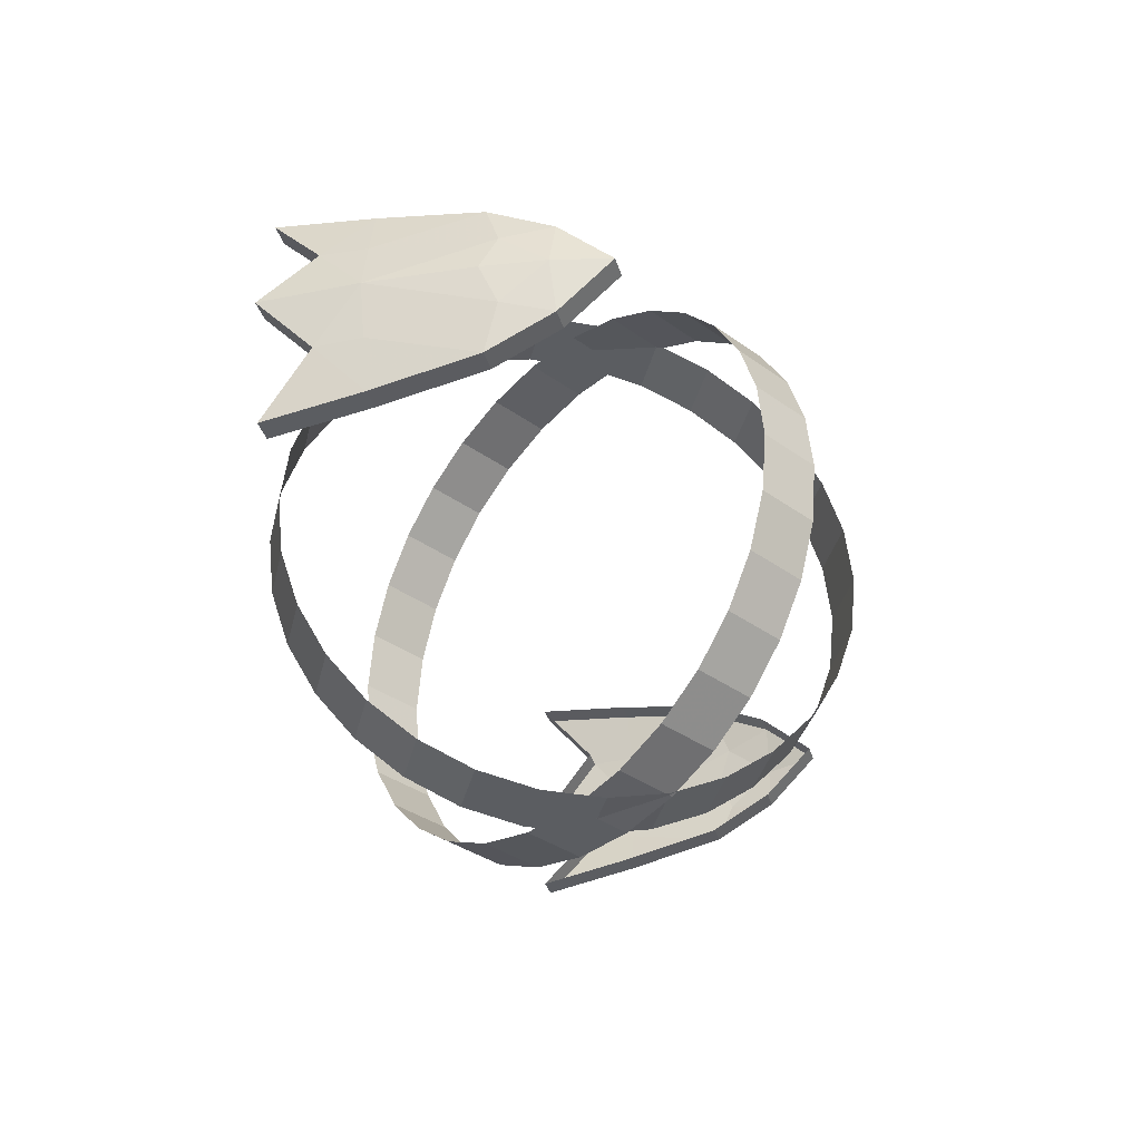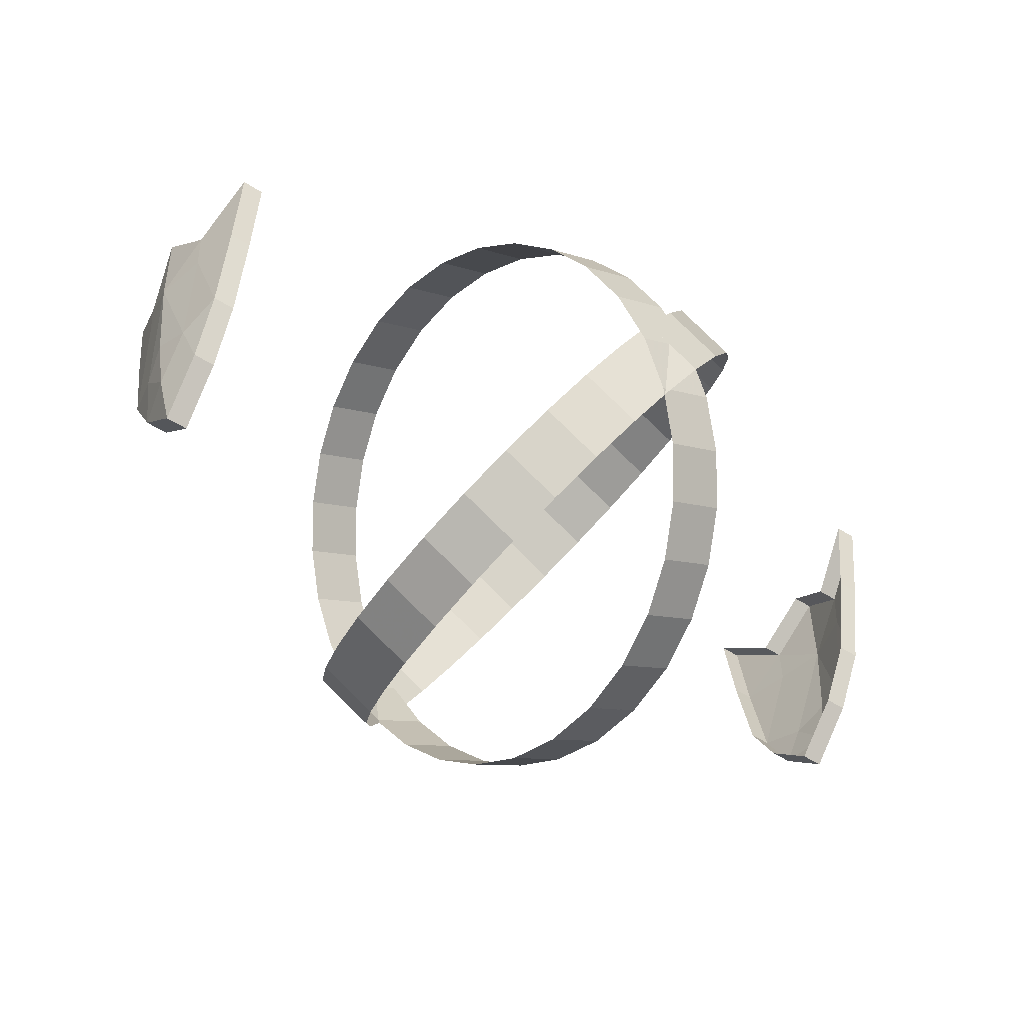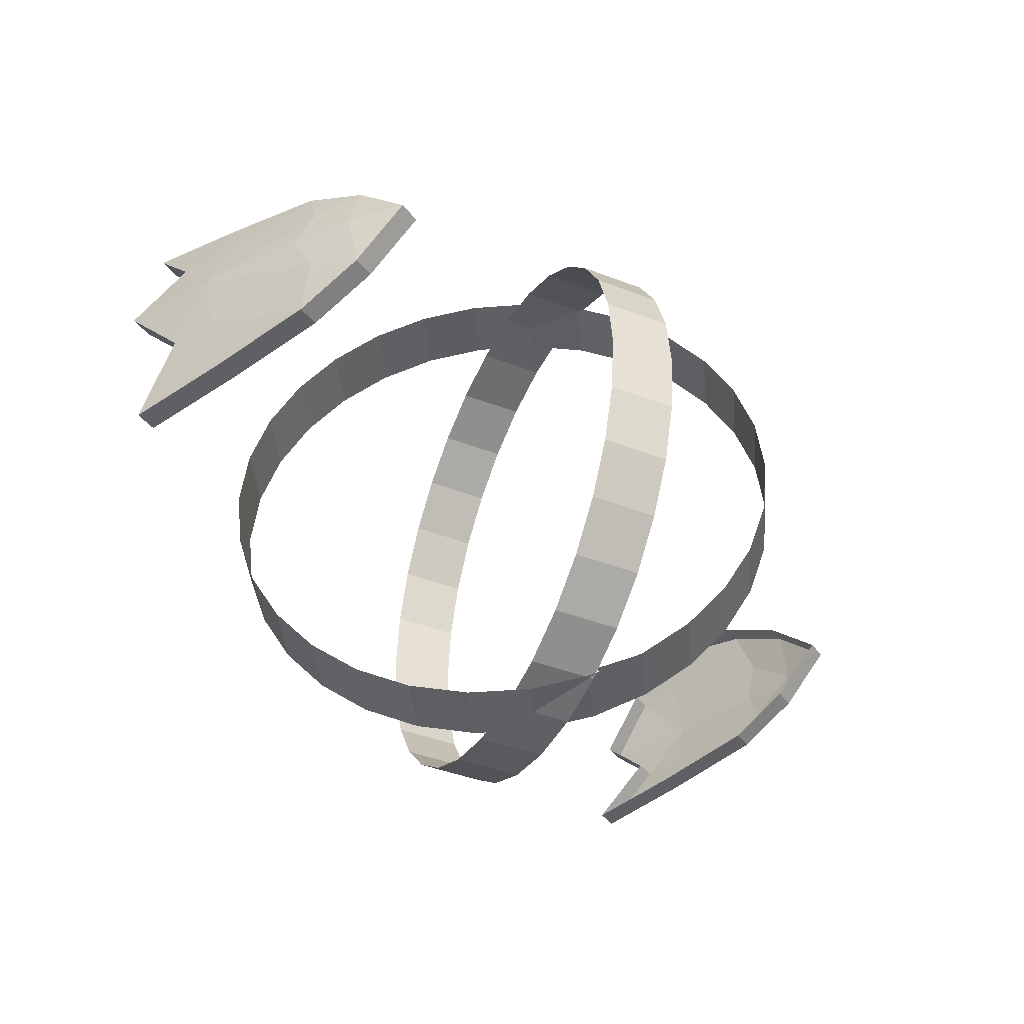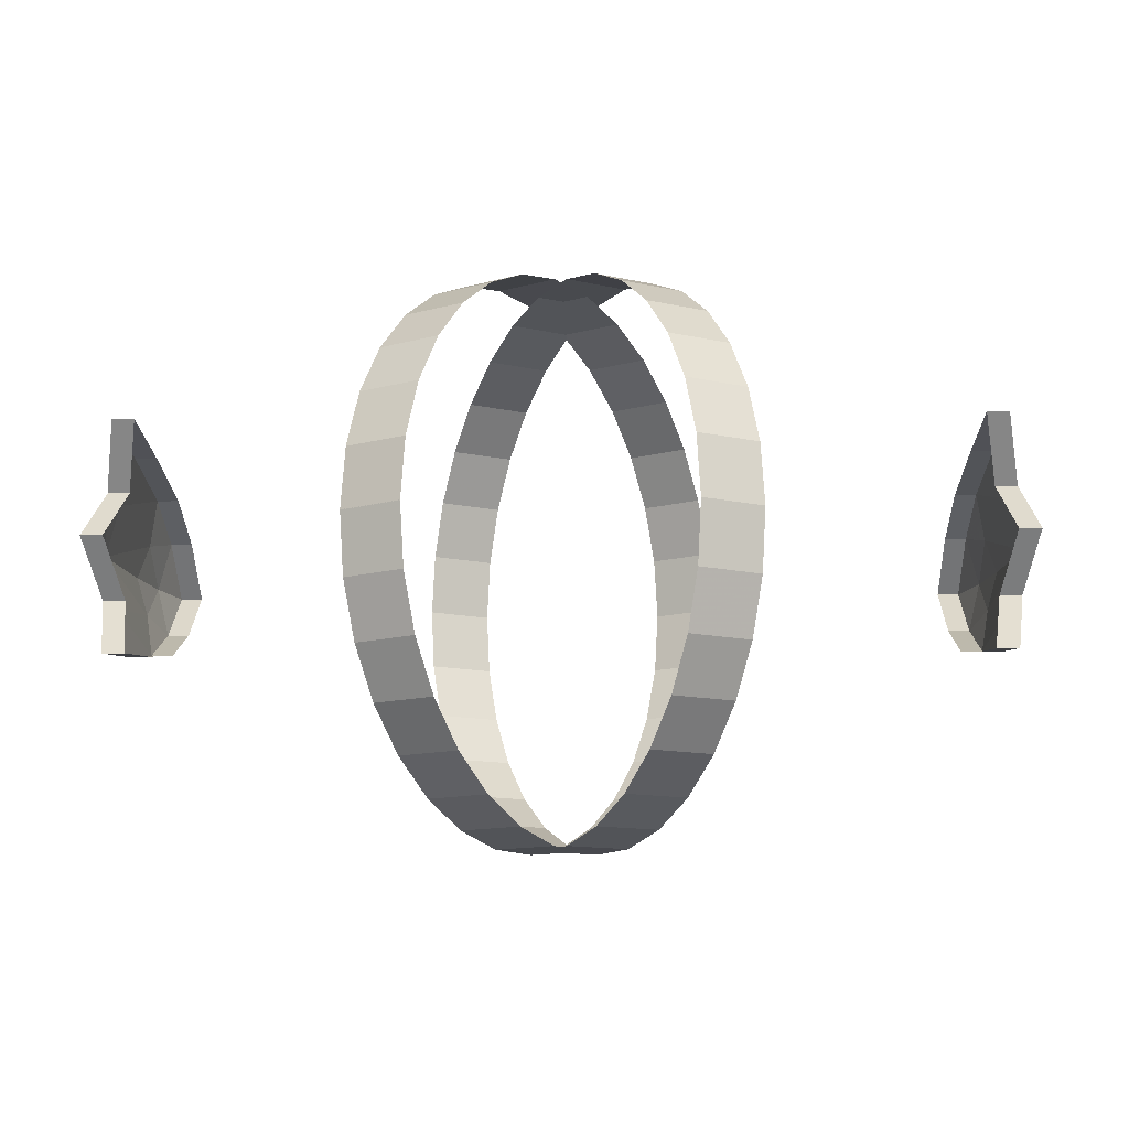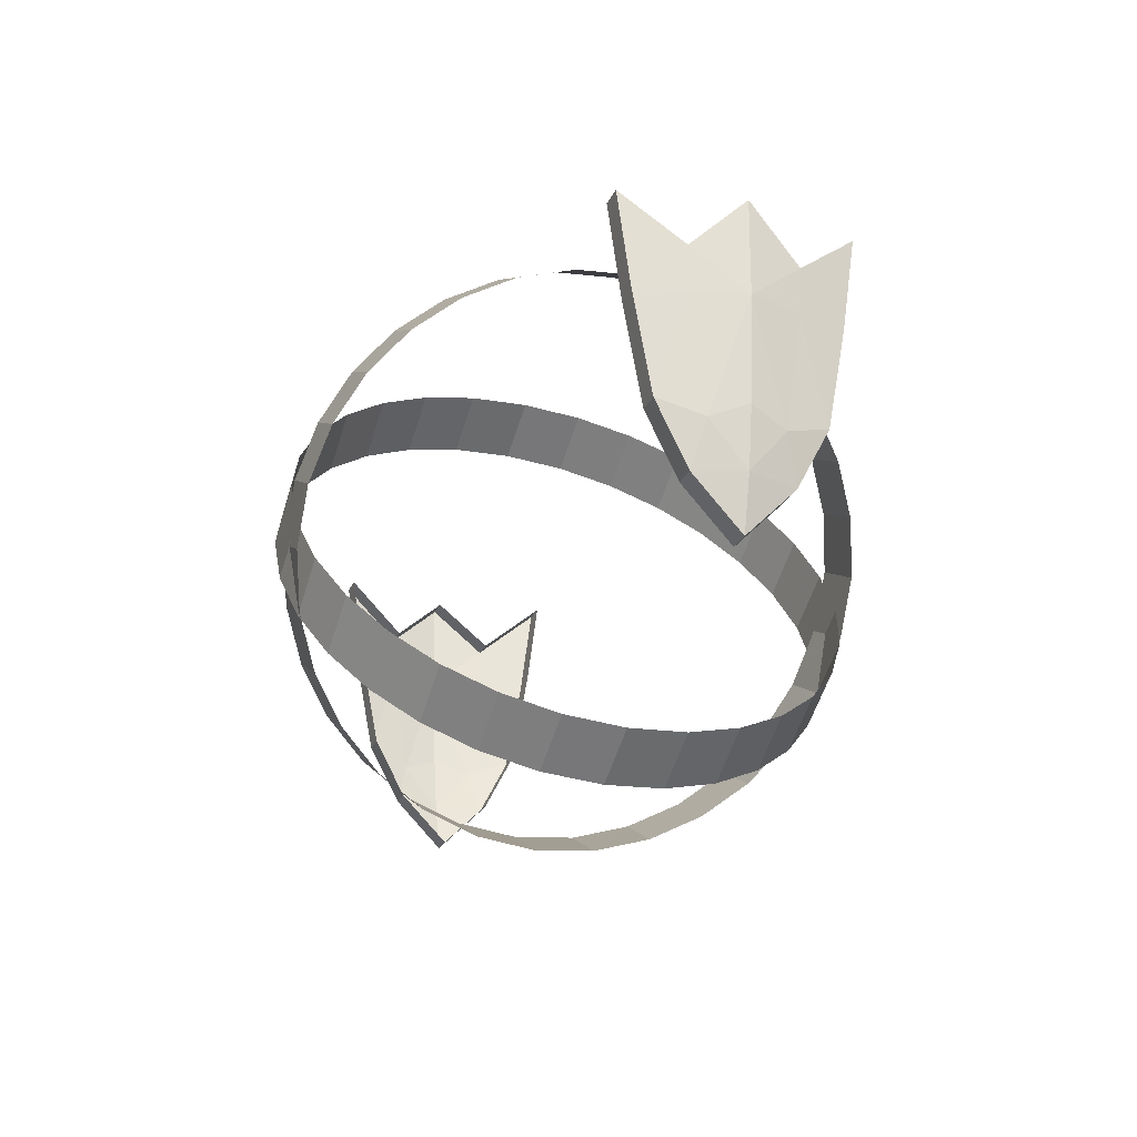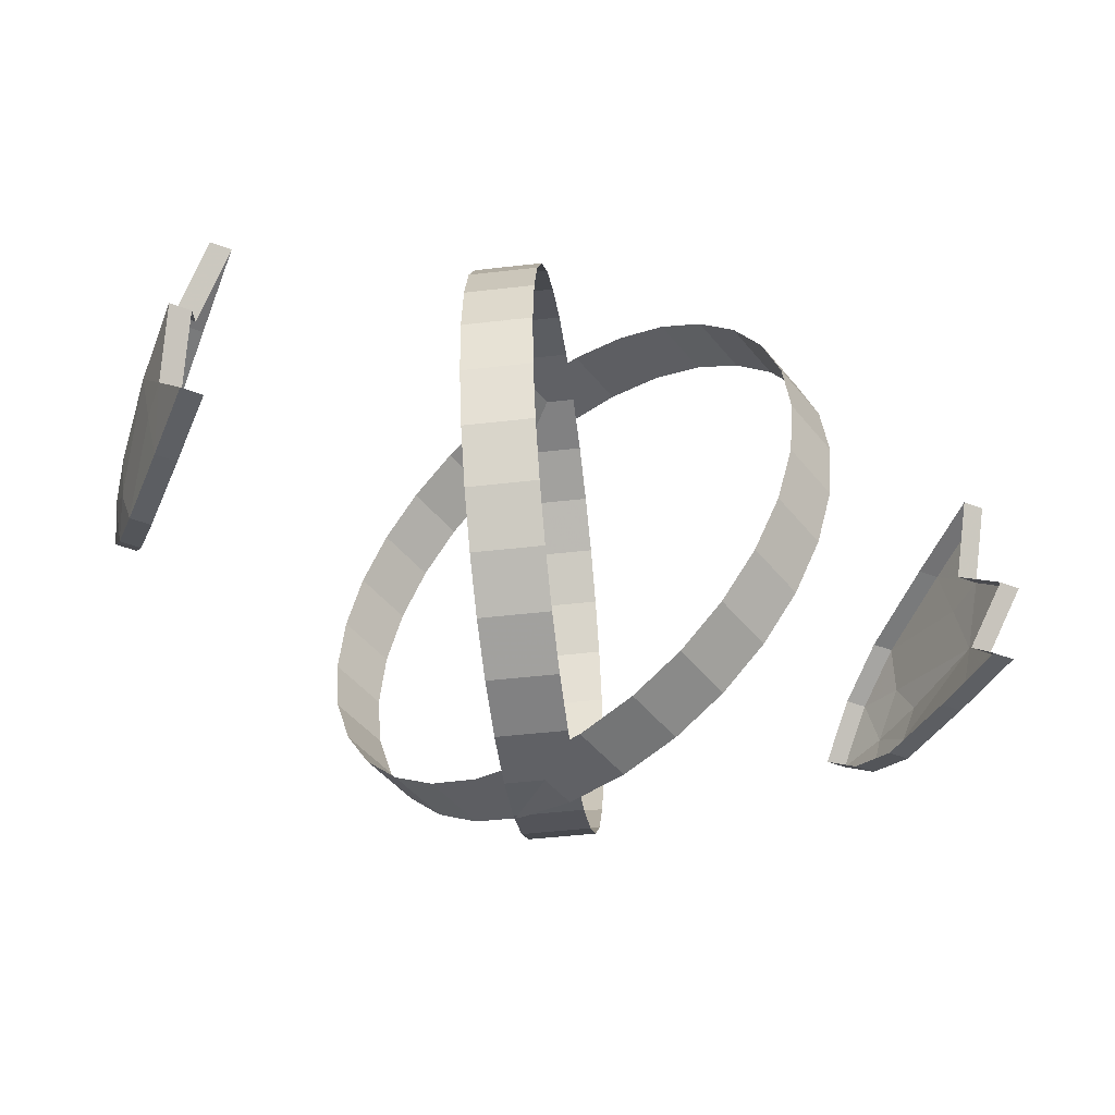
<metadata>
{"format":"obj","ext":"obj","renderer":"f3d","projection":"perspective","resolution":1024,"background":"white","views":[{"elev":-36.2,"azim":106.8,"up":"+Y"},{"elev":-53.8,"azim":145.5,"up":"+Z"},{"elev":-42.6,"azim":125.2,"up":"+Y"},{"elev":-12.8,"azim":2.3,"up":"+Y"},{"elev":-26.6,"azim":69.5,"up":"+Z"},{"elev":-48.4,"azim":-22.7,"up":"+Y"}]}
</metadata>
<code>
g Plane05
v -47.8 -4.099 46.13
v -48.73 -0.05293 47.84
v -49.72 -0.1516 59.1
v -48.36 -5.872 59.04
v -47.73 0.004875 41.24
v -46.94 -11.26 58.98
v -48.6 -6.104 63.98
v -47.13 -12.86 69.53
v -49.97 -0.2442 69.66
v -46.75 -9.071 47.75
v -46.46 -5.42 40.87
v -46.19 0.057 35.29
v -47.8 4.023 46.21
v -48.36 5.568 59.14
v -46.94 10.96 59.17
v -47.13 12.38 69.75
v -48.6 5.714 64.09
v -46.75 8.965 47.91
v -46.46 5.435 40.96
v -46.19 -6.104 63.96
v -44.72 -12.86 69.5
v -44.53 -11.26 58.96
v -47.55 -0.2442 69.64
v -44.34 -9.071 47.73
v -44.05 -5.42 40.85
v -43.77 0.057 35.27
v -44.53 10.96 59.15
v -44.71 12.38 69.73
v -46.19 5.714 64.06
v -44.34 8.965 47.88
v -44.05 5.435 40.94
f 2 1 3
f 4 3 1
f 2 5 1
f 7 6 8
f 3 4 7
f 3 7 9
f 6 7 4
f 6 4 10
f 1 10 4
f 11 1 5
f 10 1 11
f 12 11 5
f 14 13 3
f 2 3 13
f 13 5 2
f 16 15 17
f 17 14 3
f 9 17 3
f 14 17 15
f 13 14 18
f 15 18 14
f 5 13 19
f 19 13 18
f 5 19 12
f 21 20 8
f 7 8 20
f 22 21 6
f 8 6 21
f 20 23 7
f 9 7 23
f 24 22 10
f 6 10 22
f 25 24 11
f 10 11 24
f 26 25 12
f 11 12 25
f 28 27 16
f 15 16 27
f 29 28 17
f 16 17 28
f 23 29 9
f 17 9 29
f 27 30 15
f 18 15 30
f 30 31 18
f 19 18 31
f 31 26 19
f 12 19 26
g Plane04
v -21.36 0.0194 78.43
v -14.86 0.0194 82.18
v -21 -6.828 77.79
v -14.5 -6.828 81.54
v -19.95 -13.17 75.97
v -13.44 -13.17 79.72
v -18.29 -18.84 73.09
v -11.79 -18.84 76.85
v -16.1 -23.69 69.3
v -9.597 -23.69 73.06
v -13.46 -27.56 64.73
v -6.958 -27.56 68.49
v -10.45 -30.3 59.52
v -3.947 -30.3 63.27
v -7.142 -31.74 53.79
v -0.6418 -31.74 57.55
v -3.665 -31.74 47.77
v 2.835 -31.74 51.52
v -0.3596 -30.3 42.04
v 6.141 -30.3 45.8
v 2.652 -27.57 36.83
v 9.153 -27.57 40.58
v 5.292 -23.7 32.26
v 11.79 -23.7 36.01
v 7.482 -18.85 28.46
v 13.98 -18.85 32.22
v 9.143 -13.18 25.59
v 15.64 -13.18 29.34
v 10.2 -6.846 23.76
v 16.7 -6.846 27.51
v 10.57 -8e-06 23.12
v 17.07 -3e-06 26.87
v 10.2 6.846 23.76
v 16.7 6.846 27.51
v 9.143 13.18 25.59
v 15.64 13.18 29.34
v 7.482 18.85 28.46
v 13.98 18.85 32.22
v 5.292 23.7 32.26
v 11.79 23.7 36.01
v 2.652 27.57 36.83
v 9.153 27.57 40.58
v -0.3596 30.3 42.04
v 6.141 30.3 45.8
v -3.665 31.74 47.77
v 2.835 31.74 51.52
v -7.142 31.74 53.79
v -0.6419 31.74 57.55
v -10.45 30.3 59.52
v -3.947 30.3 63.27
v -13.46 27.56 64.73
v -6.958 27.56 68.49
v -16.1 23.69 69.3
v -9.597 23.69 73.06
v -18.29 18.84 73.09
v -11.79 18.84 76.85
v -19.95 13.17 75.97
v -13.44 13.17 79.72
v -21 6.828 77.79
v -14.5 6.828 81.54
v -21.36 -0.01943 78.43
v -14.86 -0.01943 82.18
f 32 33 34
f 35 34 33
f 34 35 36
f 37 36 35
f 36 37 38
f 39 38 37
f 38 39 40
f 41 40 39
f 40 41 42
f 43 42 41
f 42 43 44
f 45 44 43
f 44 45 46
f 47 46 45
f 46 47 48
f 49 48 47
f 48 49 50
f 51 50 49
f 50 51 52
f 53 52 51
f 52 53 54
f 55 54 53
f 54 55 56
f 57 56 55
f 56 57 58
f 59 58 57
f 58 59 60
f 61 60 59
f 60 61 62
f 63 62 61
f 62 63 64
f 65 64 63
f 64 65 66
f 67 66 65
f 66 67 68
f 69 68 67
f 68 69 70
f 71 70 69
f 70 71 72
f 73 72 71
f 72 73 74
f 75 74 73
f 74 75 76
f 77 76 75
f 76 77 78
f 79 78 77
f 78 79 80
f 81 80 79
f 80 81 82
f 83 82 81
f 82 83 84
f 85 84 83
f 84 85 86
f 87 86 85
f 86 87 88
f 89 88 87
f 88 89 90
f 91 90 89
f 90 91 92
f 93 92 91
g Plane03
v -10.53 0.0194 23.12
v -17.03 0.0194 26.87
v -10.16 -6.828 23.76
v -16.66 -6.828 27.51
v -9.111 -13.17 25.58
v -15.61 -13.17 29.33
v -7.452 -18.84 28.45
v -13.95 -18.84 32.21
v -5.263 -23.69 32.24
v -11.76 -23.69 36
v -2.624 -27.56 36.81
v -9.125 -27.56 40.57
v 0.3867 -30.3 42.03
v -6.114 -30.3 45.78
v 3.692 -31.74 47.75
v -2.809 -31.74 51.51
v 7.169 -31.74 53.78
v 0.6683 -31.74 57.53
v 10.47 -30.3 59.5
v 3.974 -30.3 63.26
v 13.49 -27.57 64.72
v 6.986 -27.57 68.47
v 16.13 -23.7 69.29
v 9.626 -23.7 73.05
v 18.32 -18.85 73.08
v 11.82 -18.85 76.84
v 19.98 -13.18 75.96
v 13.48 -13.18 79.71
v 21.03 -6.846 77.79
v 14.53 -6.846 81.54
v 21.4 9e-06 78.43
v 14.9 1e-05 82.18
v 21.03 6.846 77.79
v 14.53 6.846 81.54
v 19.98 13.18 75.96
v 13.48 13.18 79.71
v 18.32 18.85 73.08
v 11.82 18.85 76.84
v 16.13 23.7 69.29
v 9.626 23.7 73.05
v 13.49 27.57 64.72
v 6.986 27.57 68.47
v 10.47 30.3 59.5
v 3.974 30.3 63.26
v 7.169 31.74 53.78
v 0.6683 31.74 57.53
v 3.692 31.74 47.75
v -2.809 31.74 51.51
v 0.3867 30.3 42.03
v -6.114 30.3 45.78
v -2.624 27.56 36.81
v -9.125 27.56 40.57
v -5.263 23.69 32.24
v -11.76 23.69 36
v -7.452 18.84 28.45
v -13.95 18.84 32.21
v -9.111 13.17 25.58
v -15.61 13.17 29.33
v -10.16 6.828 23.76
v -16.66 6.828 27.51
v -10.53 -0.01944 23.12
v -17.03 -0.01943 26.87
f 94 95 96
f 97 96 95
f 96 97 98
f 99 98 97
f 98 99 100
f 101 100 99
f 100 101 102
f 103 102 101
f 102 103 104
f 105 104 103
f 104 105 106
f 107 106 105
f 106 107 108
f 109 108 107
f 108 109 110
f 111 110 109
f 110 111 112
f 113 112 111
f 112 113 114
f 115 114 113
f 114 115 116
f 117 116 115
f 116 117 118
f 119 118 117
f 118 119 120
f 121 120 119
f 120 121 122
f 123 122 121
f 122 123 124
f 125 124 123
f 124 125 126
f 127 126 125
f 126 127 128
f 129 128 127
f 128 129 130
f 131 130 129
f 130 131 132
f 133 132 131
f 132 133 134
f 135 134 133
f 134 135 136
f 137 136 135
f 136 137 138
f 139 138 137
f 138 139 140
f 141 140 139
f 140 141 142
f 143 142 141
f 142 143 144
f 145 144 143
f 144 145 146
f 147 146 145
f 146 147 148
f 149 148 147
f 148 149 150
f 151 150 149
f 150 151 152
f 153 152 151
f 152 153 154
f 155 154 153
g Plane01
v 47.87 -4.099 45.3
v 48.84 -0.05292 46.99
v 50.02 -0.1516 58.22
v 48.66 -5.872 58.19
v 47.72 0.004883 40.41
v 47.24 -11.26 58.15
v 48.99 -6.104 63.13
v 47.61 -12.86 68.69
v 50.45 -0.2442 68.78
v 46.86 -9.071 46.93
v 46.44 -5.42 40.05
v 46.07 0.057 34.48
v 47.87 4.023 45.37
v 48.66 5.568 58.29
v 47.24 10.96 58.35
v 47.62 12.38 68.92
v 48.99 5.714 63.23
v 46.86 8.965 47.08
v 46.44 5.435 40.15
v 46.58 -6.104 63.15
v 45.2 -12.86 68.72
v 44.83 -11.26 58.17
v 48.04 -0.2442 68.8
v 44.45 -9.071 46.95
v 44.03 -5.42 40.07
v 43.66 0.057 34.5
v 44.83 10.96 58.37
v 45.2 12.38 68.94
v 46.58 5.714 63.25
v 44.45 8.965 47.11
v 44.03 5.435 40.17
f 156 157 158
f 158 159 156
f 160 157 156
f 161 162 163
f 159 158 162
f 162 158 164
f 162 161 159
f 159 161 165
f 165 156 159
f 156 166 160
f 156 165 166
f 166 167 160
f 168 169 158
f 158 157 168
f 160 168 157
f 170 171 172
f 169 172 158
f 172 164 158
f 172 169 170
f 169 168 173
f 173 170 169
f 168 160 174
f 168 174 173
f 174 160 167
f 175 176 163
f 163 162 175
f 176 177 161
f 161 163 176
f 178 175 162
f 162 164 178
f 177 179 165
f 165 161 177
f 179 180 166
f 166 165 179
f 180 181 167
f 167 166 180
f 182 183 171
f 171 170 182
f 183 184 172
f 172 171 183
f 184 178 164
f 164 172 184
f 185 182 170
f 170 173 185
f 186 185 173
f 173 174 186
f 181 186 174
f 174 167 181

</code>
